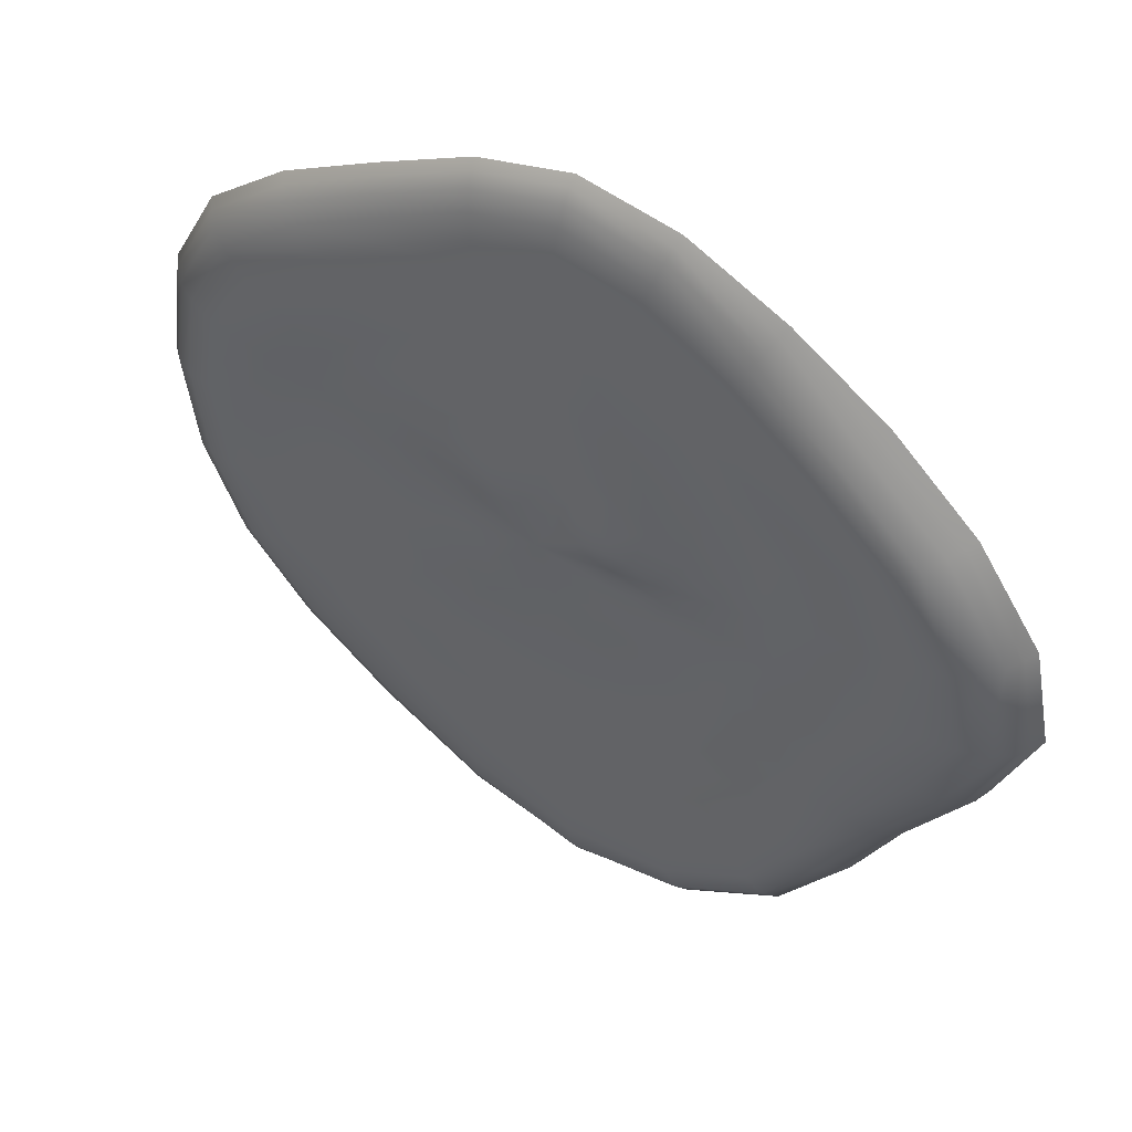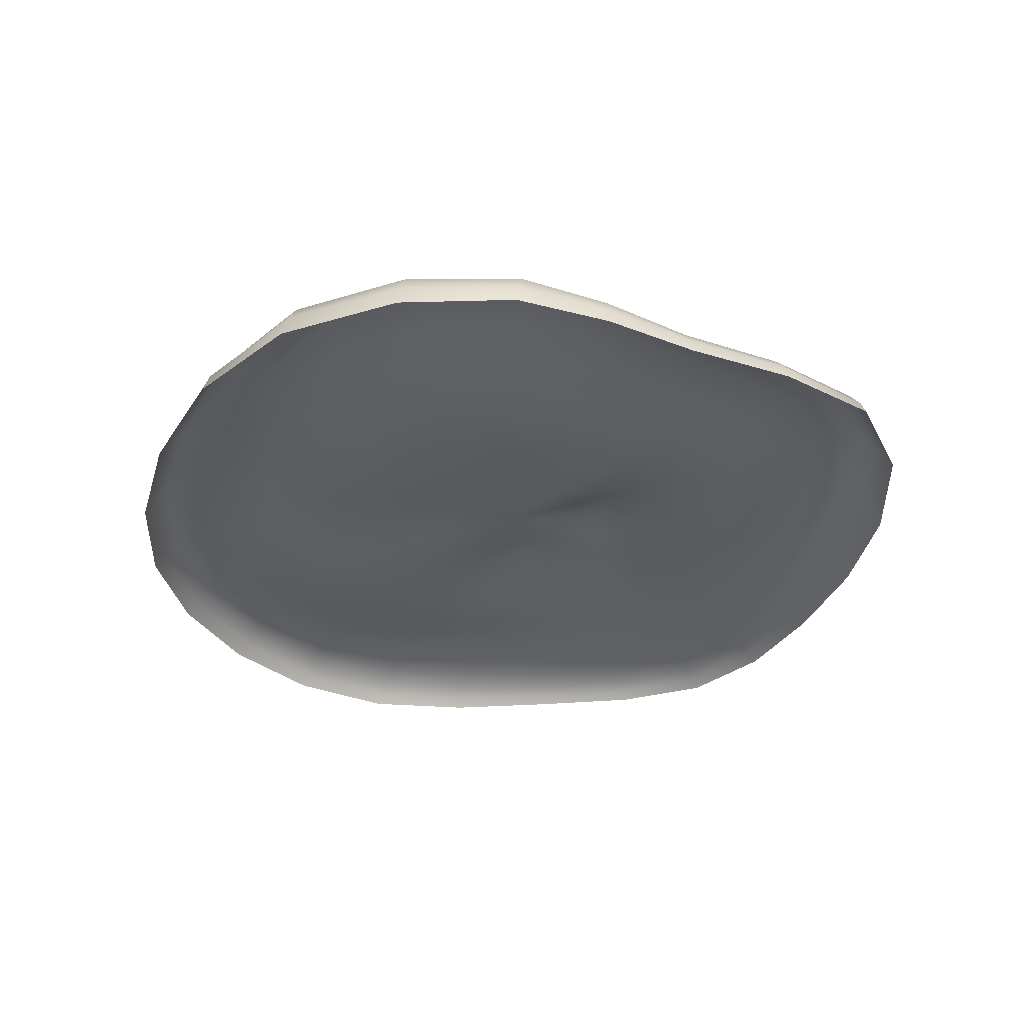
<metadata>
{"format":"obj","ext":"obj","renderer":"f3d","projection":"perspective","resolution":1024,"background":"white","views":[{"elev":50.8,"azim":32.2,"up":"+Y"},{"elev":-34.7,"azim":35.5,"up":"+Z"}]}
</metadata>
<code>
g Sphere.003
v 0.0003489 0.002314 0.001277
v 0.0006115 0.001616 0.00127
v 0.0002278 0.001402 0.001209
v 0.0008596 0.002328 0.001316
v 0.0002431 0.003413 0.001286
v 0.00102 0.003288 0.001272
v 0.001257 0.002182 0.001382
v -0.0006997 0.003342 0.001247
v -0.0003631 0.002309 0.00132
v 7.501e-05 0.004541 0.001214
v -0.001057 0.004385 0.001116
v 0.001129 0.004274 0.00115
v 0.001742 0.002949 0.001232
v -0.001673 0.003047 0.001171
v -0.002195 0.003902 0.0009819
v -0.00113 0.002155 0.001332
v -0.0002171 0.001579 0.001279
v -0.0006753 0.001326 0.001278
v -7.493e-05 0.0001486 0.00104
v 0.0002278 0.001402 0.001209
v 0.001738 0.001853 0.001409
v 0.00113 0.001356 0.001391
v 0.0007305 0.001382 0.001316
v -7.493e-05 0.0001486 0.00104
v 0.001218 0.0008915 0.001269
v 0.002188 0.001312 0.001304
v 0.001738 0.001853 0.001409
v 0.002535 0.002399 0.00119
v 0.002188 0.001312 0.001304
v 0.002185 0.003703 0.001013
v 0.003268 0.00166 0.001106
v 0.003302 0.002963 0.0009203
v 0.001284 0.00517 0.0009972
v 0.002587 0.004441 0.0008843
v 1.166e-05 0.005516 0.001061
v 7.501e-05 0.004541 0.001214
v -0.001277 0.005257 0.001009
v -0.002576 0.004601 0.0009424
v 0.00431 0.002046 0.0008794
v 0.003778 0.0007914 0.0009576
v 0.004989 0.0009478 0.00087
v 0.003935 0.003586 0.0008157
v 0.00431 0.002046 0.0008794
v 0.002571 0.0006986 0.001076
v 0.001669 0.0005744 0.001103
v 0.001218 0.0008915 0.001269
v -7.493e-05 0.0001486 0.00104
v 0.001526 0.0001249 0.0009397
v 0.002695 3.453e-05 0.0008642
v 0.002571 0.0006986 0.001076
v 0.002695 3.453e-05 0.0008642
v 0.003932 -0.0001127 0.0008194
v 0.00517 -0.00019 0.0008604
v 0.003684 -0.0009629 0.0007667
v 0.004775 -0.001231 0.0008258
v 0.002598 -0.0006245 0.0008064
v 0.001726 -0.0003545 0.0008686
v 0.001526 0.0001249 0.0009397
v -7.493e-05 0.0001486 0.00104
v 0.00129 -0.0006536 0.0009169
v 0.002229 -0.001219 0.0008419
v 0.003146 -0.001757 0.0007645
v 0.004049 -0.002217 0.0007796
v 0.00177 -0.001756 0.0008575
v 0.002477 -0.002502 0.0007615
v 0.001183 -0.001138 0.0009201
v 0.00129 -0.0006536 0.0009169
v -7.493e-05 0.0001486 0.00104
v 0.0006774 -0.001191 0.0009265
v 0.001192 -0.00214 0.0008526
v 0.003242 -0.00319 0.0007447
v 0.001705 -0.003109 0.0007656
v 0.004922 -0.002558 0.0009531
v 0.005799 -0.001356 0.001017
v 0.004775 -0.001231 0.0008258
v 0.006312 -9.501e-05 0.001021
v 0.00517 -0.00019 0.0008604
v 0.006048 0.001267 0.0009303
v 0.004989 0.0009478 0.00087
v 0.005163 0.002551 0.0008305
v 0.007349 5.701e-05 0.001169
v 0.006995 0.001639 0.001061
v 0.00591 0.003095 0.0009279
v 0.004496 0.004228 0.0008521
v 0.006732 -0.001437 0.00118
v 0.002972 0.005161 0.0008362
v 0.00148 0.005983 0.0008604
v 3.091e-05 0.006358 0.0008944
v -0.001402 0.005993 0.0009168
v -0.002865 0.005191 0.0009541
v 0.003354 0.005852 0.0008148
v 0.001685 0.00674 0.0007666
v 7.191e-05 0.007119 0.0007746
v -0.00151 0.006663 0.000813
v -0.00314 0.005744 0.0008858
v 0.005058 0.004832 0.0009338
v 0.006648 0.003573 0.001064
v 0.007884 0.001934 0.001144
v 0.008284 0.0001332 0.001169
v -0.001622 0.007263 0.0006869
v -0.00341 0.006253 0.000747
v 0.0001084 0.007785 0.0006666
v 0.001876 0.007412 0.0006711
v 0.003704 0.006471 0.0007466
v 0.005566 0.005355 0.000919
v 0.007299 0.003958 0.001071
v 0.008641 0.002143 0.001092
v -0.001737 0.007769 0.0005346
v 0.0001276 0.008333 0.0005248
v 0.002033 0.007962 0.0005272
v 0.003989 0.006976 0.0005798
v 0.005954 0.005766 0.0007083
v 0.007772 0.004243 0.0008296
v -0.003661 0.006696 0.000577
v 0.000136 0.008741 0.0003567
v 0.002153 0.008373 0.0003525
v 0.004204 0.007355 0.0003677
v -0.001836 0.008152 0.0003639
v 0.006227 0.006066 0.0004187
v -0.003862 0.007035 0.0003923
v -0.005663 0.005561 0.0006708
v -0.005962 0.005842 0.0004585
v -0.005273 0.005193 0.0008567
v -0.00483 0.004765 0.0009851
v -0.004349 0.004295 0.001018
v -0.003833 0.00379 0.0009535
v -0.003229 0.003208 0.0009369
v -0.002506 0.002525 0.001083
v -0.007357 0.004161 0.0007683
v -0.006858 0.003889 0.0009439
v -0.006268 0.003561 0.001026
v -0.005603 0.003187 0.001015
v -0.004869 0.002773 0.0009395
v -0.004044 0.002311 0.000902
v -0.004044 0.002311 0.000902
v -0.003124 0.001803 0.0009799
v -0.004544 0.001212 0.0007946
v -0.005506 0.001473 0.0008085
v -0.006371 0.001711 0.000879
v -0.007137 0.001919 0.0009482
v -0.007801 0.002095 0.0009465
v -0.001772 0.001828 0.001237
v -0.001218 0.001289 0.001238
v -0.0006753 0.001326 0.001278
v -7.493e-05 0.0001486 0.00104
v -0.001332 0.0008352 0.001097
v -0.002199 0.001299 0.001079
v -0.003503 0.0009417 0.0008677
v -0.002487 0.0006942 0.0009609
v -0.008353 0.002239 0.0008218
v -0.003626 7.024e-06 0.0008112
v -0.002553 3.458e-05 0.0009134
v -0.004709 4.633e-07 0.0007231
v -0.005713 3.405e-06 0.0007082
v -0.006615 6.249e-06 0.0007668
v -0.007412 2.704e-06 0.0008693
v -0.008095 -2.166e-06 0.0009251
v -0.008654 -2.462e-06 0.000851
v -0.009077 -2.971e-07 0.0006559
v -0.008769 0.002346 0.0006041
v -0.009365 1.037e-06 0.0003737
v -0.00904 0.002411 0.0003392
v -0.009578 1.545e-06 4.694e-05
v -0.009231 0.002454 5.317e-05
v -0.007733 0.004363 0.0005382
v -0.007969 0.004489 0.0002952
v -0.008124 0.004572 4.951e-05
v -0.006149 0.006019 0.0002439
v -0.006271 0.006137 3.092e-05
v -0.003992 0.007253 0.0002023
v -0.004078 0.0074 1.041e-05
v -0.001902 0.008398 0.0001844
v -0.001946 0.008566 1.22e-06
v 0.0001428 0.009006 0.0001795
v 0.0001499 0.009192 -6.533e-07
v 0.002238 0.008649 0.0001746
v 0.002304 0.00885 -1.88e-06
v 0.004354 0.007615 0.0001739
v 0.004469 0.007811 -2.616e-06
v 0.006413 0.006272 0.0001853
v 0.006555 0.006427 -1.88e-06
v 0.008086 0.004441 0.000488
v 0.00829 0.004573 0.0002152
v 0.008439 0.004671 -6.533e-07
v 0.009188 0.002289 0.0008641
v 0.00976 0.002449 0.0002652
v 0.009904 0.002496 3.712e-07
v 0.009544 0.002386 0.0005537
v 0.009066 0.000149 0.001046
v 0.01025 0.0001455 0.0003204
v 0.01038 0.0001466 3.618e-06
v 0.009648 0.0001488 0.0008558
v 0.01003 0.0001461 0.0006117
v 0.007563 -0.001582 0.001161
v 0.009415 -0.002071 0.0003663
v 0.009528 -0.002113 1.04e-05
v 0.009206 -0.002007 0.000666
v 0.008823 -0.001903 0.0008728
v 0.008268 -0.001757 0.001028
v 0.005734 -0.002862 0.001136
v 0.008106 -0.004165 0.0004077
v 0.008195 -0.004245 1.449e-05
v 0.007922 -0.004041 0.0007369
v 0.007571 -0.003839 0.0009563
v 0.006454 -0.00321 0.001172
v 0.007071 -0.003557 0.001093
v 0.004086 -0.003752 0.0008897
v 0.007133 -0.006141 0.0004512
v 0.007192 -0.006254 1.045e-05
v 0.006991 -0.005967 0.0008365
v 0.006697 -0.005679 0.001115
v 0.006246 -0.005276 0.001255
v 0.005651 -0.004781 0.001239
v 0.004921 -0.004257 0.001097
v 0.00232 -0.004022 0.0007434
v 0.003109 -0.004803 0.0008577
v 0.00394 -0.005511 0.001068
v 0.004658 -0.006213 0.001293
v 0.005213 -0.006858 0.001393
v 0.00559 -0.007375 0.001255
v 0.005806 -0.007739 0.0009271
v 0.005896 -0.00795 0.0004908
v 0.00592 -0.008076 3.69e-06
v 0.003701 -0.00944 0.0005146
v 0.003685 -0.009559 5.046e-07
v 0.003671 -0.009211 0.000963
v 0.00355 -0.008783 0.001279
v 0.003302 -0.008153 0.001393
v 0.002903 -0.007353 0.001272
v 0.0009041 -0.01013 0.0004993
v 0.0008472 -0.01024 1.874e-08
v 0.0009368 -0.009888 0.0009158
v 0.0009219 -0.009419 0.00118
v 0.0008396 -0.008731 0.001276
v -0.001938 -0.009632 0.0004353
v -0.002035 -0.00976 6.374e-07
v -0.001841 -0.00938 0.000786
v -0.001748 -0.008911 0.0009949
v -0.004505 -0.008324 0.0003781
v -0.00464 -0.008464 5.076e-06
v -0.004349 -0.00808 0.0006737
v -0.006579 -0.006661 0.000378
v -0.006744 -0.006782 1.557e-05
v 0.0006765 -0.007864 0.001216
v -0.001656 -0.008263 0.001109
v -0.004151 -0.007658 0.0008467
v -0.00637 -0.006464 0.0006661
v -0.008097 -0.0047 0.0003995
v -0.008288 -0.004783 2.816e-05
v -0.001567 -0.007493 0.001177
v -0.003896 -0.007115 0.0009815
v -0.00608 -0.006137 0.0008349
v -0.007846 -0.004571 0.0006998
v -0.009036 -0.002435 0.0003975
v -0.009247 -0.002476 3.85e-05
v -0.009365 1.037e-06 0.0003737
v -0.009578 1.545e-06 4.694e-05
v -0.009077 -2.971e-07 0.0006559
v -0.008757 -0.002372 0.0006947
v -0.008654 -2.462e-06 0.000851
v -0.008351 -0.002271 0.0008794
v -0.008095 -2.166e-06 0.0009251
v -0.007485 -0.004361 0.0008785
v -0.007811 -0.002127 0.0009449
v -0.007412 2.704e-06 0.0008693
v -0.006997 -0.004078 0.0009677
v -0.007142 -0.001943 0.0009076
v -0.006615 6.249e-06 0.0007668
v -0.005689 -0.005721 0.0009562
v -0.006385 -0.003739 0.001008
v -0.006366 -0.001726 0.0008318
v -0.005713 3.405e-06 0.0007082
v -0.005195 -0.005256 0.001091
v -0.005504 -0.001483 0.0007837
v -0.004709 4.633e-07 0.0007231
v -0.005689 -0.003335 0.0009958
v -0.003579 -0.006515 0.001144
v -0.004549 -0.001216 0.0007899
v -0.003626 7.024e-06 0.0008112
v -0.004644 -0.004705 0.001138
v -0.004939 -0.002861 0.0009309
v -0.003239 -0.00581 0.001195
v -0.00351 -0.0009275 0.0008544
v -0.002553 3.458e-05 0.0009134
v -0.002492 -0.0006275 0.0009315
v -0.004071 -0.004031 0.001014
v -0.004104 -0.002337 0.0008815
v -0.003168 -0.001787 0.0009068
v -0.002225 -0.001226 0.0009625
v -0.001498 -0.006605 0.001146
v -0.002902 -0.004958 0.001024
v -0.003417 -0.00328 0.0008758
v -0.002637 -0.002514 0.000879
v -0.001851 -0.001762 0.0009523
v 0.0004403 -0.006879 0.001071
v -0.001446 -0.005602 0.0009832
v -0.002483 -0.004021 0.0008319
v -0.001915 -0.003077 0.0008247
v 0.002371 -0.006461 0.00105
v 0.0001644 -0.005832 0.0009228
v -0.001314 -0.004536 0.0008265
v 0.001756 -0.005541 0.0008733
v -0.001316 -0.002144 0.0009143
v -0.001269 -0.001146 0.0009894
v -0.001029 -0.003466 0.0008104
v -3.651e-05 -0.004741 0.0008251
v 0.001208 -0.004562 0.0007849
v -7.353e-05 -0.003616 0.0008108
v 0.0008503 -0.003497 0.0007894
v -0.0007027 -0.002431 0.0008754
v -0.000798 -0.001206 0.0009724
v -7.493e-05 0.0001486 0.00104
v -0.001348 -0.0006578 0.0009942
v -0.002225 -0.001226 0.0009625
v -0.001851 -0.001762 0.0009523
v 0.0005989 -0.002429 0.0008445
v -4.23e-05 -0.002499 0.0008521
v 0.0003852 -0.001584 0.000898
v 0.0006774 -0.001191 0.0009265
v -7.493e-05 0.0001486 0.00104
v -5.256e-05 -0.001405 0.0009164
v -4.23e-05 -0.002499 0.0008521
v 0.0005989 -0.002429 0.0008445
v -0.0004869 -0.001597 0.0009271
v -5.256e-05 -0.001405 0.0009164
v -0.000798 -0.001206 0.0009724
v -7.493e-05 0.0001486 0.00104
v -5.256e-05 -0.001405 0.0009164
v -7.493e-05 0.0001486 0.00104
v 0.0002278 0.001402 0.001209
v 0.0006115 0.001616 0.00127
v 0.0007305 0.001382 0.001316
v 0.001257 0.002182 0.001382
v 0.0007305 0.001382 0.001316
v 0.0006115 0.001616 0.00127
v 0.0008596 0.002328 0.001316
v 0.002229 -0.001219 0.0008419
v 0.00129 -0.0006536 0.0009169
v 0.001726 -0.0003545 0.0008686
v 0.002598 -0.0006245 0.0008064
v -0.002225 -0.001226 0.0009625
v -0.001714 -0.0003724 0.0009727
v -0.001348 -0.0006578 0.0009942
v -0.002492 -0.0006275 0.0009315
v -0.002553 3.458e-05 0.0009134
v -0.001545 8.812e-05 0.0009781
v -7.493e-05 0.0001486 0.00104
v -0.001348 -0.0006578 0.0009942
v -0.002199 0.001299 0.001079
v -0.00171 0.0005214 0.001004
v -0.002487 0.0006942 0.0009609
v -0.001332 0.0008352 0.001097
v -7.493e-05 0.0001486 0.00104
v -0.001545 8.812e-05 0.0009781
v -0.002553 3.458e-05 0.0009134
v 0.0003489 0.002314 0.001277
v 0.0002278 0.001402 0.001209
v -0.0002171 0.001579 0.001279
v -0.0003631 0.002309 0.00132
g Sphere.003_0
f 3 2 1
f 2 4 1
f 1 4 5
f 4 6 5
f 4 7 6
f 1 5 8
f 9 1 8
f 5 6 10
f 5 10 11
f 8 5 11
f 6 12 10
f 7 13 6
f 6 13 12
f 9 8 14
f 8 11 15
f 14 8 15
f 16 9 14
f 17 9 16
f 18 17 16
f 17 18 19
f 20 17 19
f 7 21 13
f 22 21 7
f 23 22 7
f 22 23 24
f 25 22 24
f 22 25 26
f 27 22 26
f 21 28 13
f 21 29 28
f 13 28 30
f 13 30 12
f 29 31 28
f 28 32 30
f 28 31 32
f 12 30 33
f 30 32 34
f 30 34 33
f 12 33 35
f 36 12 35
f 36 35 37
f 11 36 37
f 11 37 38
f 15 11 38
f 31 39 32
f 31 40 39
f 40 41 39
f 32 42 34
f 32 43 42
f 44 40 31
f 29 44 31
f 45 44 29
f 46 45 29
f 45 46 47
f 48 45 47
f 45 48 49
f 50 45 49
f 44 51 40
f 40 52 41
f 51 52 40
f 52 53 41
f 52 54 53
f 54 55 53
f 51 56 52
f 56 54 52
f 57 56 51
f 58 57 51
f 57 58 59
f 60 57 59
f 56 61 54
f 54 62 55
f 61 62 54
f 62 63 55
f 61 64 62
f 62 65 63
f 64 65 62
f 66 64 61
f 67 66 61
f 66 67 68
f 69 66 68
f 66 69 70
f 64 66 70
f 64 70 65
f 65 71 63
f 70 72 65
f 65 72 71
f 63 71 73
f 63 73 74
f 75 63 74
f 75 74 76
f 77 75 76
f 77 76 78
f 79 77 78
f 79 78 80
f 43 79 80
f 43 80 42
f 76 74 81
f 78 76 82
f 76 81 82
f 80 78 83
f 78 82 83
f 42 80 84
f 80 83 84
f 74 73 85
f 74 85 81
f 42 84 86
f 34 42 86
f 34 86 87
f 33 34 87
f 33 87 88
f 35 33 88
f 35 88 89
f 37 35 89
f 37 89 90
f 38 37 90
f 86 84 91
f 87 86 92
f 86 91 92
f 88 87 93
f 87 92 93
f 89 88 94
f 88 93 94
f 90 89 95
f 89 94 95
f 84 96 91
f 84 83 96
f 83 97 96
f 83 82 97
f 82 98 97
f 82 81 98
f 81 99 98
f 81 85 99
f 94 93 100
f 95 94 101
f 94 100 101
f 93 102 100
f 93 92 102
f 92 103 102
f 92 91 103
f 91 104 103
f 91 96 104
f 96 105 104
f 96 97 105
f 97 106 105
f 97 98 106
f 98 107 106
f 98 99 107
f 100 102 108
f 102 103 109
f 102 109 108
f 103 104 110
f 103 110 109
f 104 105 111
f 104 111 110
f 105 106 112
f 105 112 111
f 106 107 113
f 106 113 112
f 100 108 114
f 101 100 114
f 109 110 115
f 110 111 116
f 110 116 115
f 111 112 117
f 111 117 116
f 108 109 118
f 109 115 118
f 112 113 119
f 112 119 117
f 114 108 120
f 108 118 120
f 101 114 121
f 114 120 122
f 121 114 122
f 123 101 121
f 95 101 123
f 124 95 123
f 90 95 124
f 125 90 124
f 38 90 125
f 126 38 125
f 15 38 126
f 127 15 126
f 14 15 127
f 128 14 127
f 16 14 128
f 123 121 129
f 124 123 130
f 130 123 129
f 125 124 131
f 131 124 130
f 126 125 132
f 132 125 131
f 127 126 133
f 133 126 132
f 128 127 134
f 135 127 133
f 136 128 134
f 136 134 137
f 135 133 138
f 137 135 138
f 133 132 139
f 138 133 139
f 132 131 140
f 139 132 140
f 131 130 141
f 140 131 141
f 142 128 136
f 142 16 128
f 142 143 16
f 143 144 16
f 144 143 145
f 143 146 145
f 146 143 147
f 143 142 147
f 147 142 136
f 147 136 148
f 149 147 148
f 148 136 137
f 141 130 150
f 130 129 150
f 149 148 151
f 152 149 151
f 151 148 153
f 148 137 153
f 153 137 154
f 137 138 154
f 154 138 155
f 138 139 155
f 155 139 156
f 139 140 156
f 156 140 157
f 140 141 157
f 157 141 158
f 141 150 158
f 158 150 159
f 150 160 159
f 159 160 161
f 150 129 160
f 160 162 161
f 161 162 163
f 162 164 163
f 129 165 160
f 160 165 162
f 129 121 165
f 121 122 165
f 162 166 164
f 165 166 162
f 165 122 166
f 166 167 164
f 122 168 166
f 166 168 167
f 122 120 168
f 168 169 167
f 120 170 168
f 168 170 169
f 120 118 170
f 170 171 169
f 118 172 170
f 170 172 171
f 118 115 172
f 172 173 171
f 115 174 172
f 172 174 173
f 115 116 174
f 174 175 173
f 116 176 174
f 174 176 175
f 116 117 176
f 176 177 175
f 117 178 176
f 176 178 177
f 178 179 177
f 117 119 178
f 178 180 179
f 119 180 178
f 180 181 179
f 119 182 180
f 113 182 119
f 180 183 181
f 182 183 180
f 183 184 181
f 113 185 182
f 107 185 113
f 183 186 184
f 186 187 184
f 182 188 183
f 185 188 182
f 188 186 183
f 107 189 185
f 99 189 107
f 186 190 187
f 190 191 187
f 185 192 188
f 189 192 185
f 188 193 186
f 193 190 186
f 192 193 188
f 99 194 189
f 85 194 99
f 190 195 191
f 195 196 191
f 193 197 190
f 197 195 190
f 192 198 193
f 198 197 193
f 189 199 192
f 194 199 189
f 199 198 192
f 85 200 194
f 73 200 85
f 195 201 196
f 201 202 196
f 197 203 195
f 203 201 195
f 198 204 197
f 204 203 197
f 194 205 199
f 200 205 194
f 199 206 198
f 206 204 198
f 205 206 199
f 73 207 200
f 71 207 73
f 201 208 202
f 208 209 202
f 203 210 201
f 210 208 201
f 204 211 203
f 211 210 203
f 206 212 204
f 212 211 204
f 205 213 206
f 213 212 206
f 200 214 205
f 207 214 200
f 214 213 205
f 71 215 207
f 72 215 71
f 207 216 214
f 215 216 207
f 214 217 213
f 216 217 214
f 213 218 212
f 217 218 213
f 212 219 211
f 218 219 212
f 219 220 211
f 211 220 210
f 220 221 210
f 210 221 208
f 221 222 208
f 208 222 209
f 222 223 209
f 222 224 223
f 224 225 223
f 221 226 222
f 226 224 222
f 220 227 221
f 227 226 221
f 219 228 220
f 228 227 220
f 218 229 219
f 229 228 219
f 224 230 225
f 230 231 225
f 226 232 224
f 232 230 224
f 227 233 226
f 233 232 226
f 228 234 227
f 234 233 227
f 230 235 231
f 235 236 231
f 232 237 230
f 237 235 230
f 233 238 232
f 238 237 232
f 235 239 236
f 239 240 236
f 237 241 235
f 241 239 235
f 239 242 240
f 242 243 240
f 244 234 228
f 229 244 228
f 234 245 233
f 245 238 233
f 238 246 237
f 246 241 237
f 241 247 239
f 247 242 239
f 242 248 243
f 248 249 243
f 244 250 234
f 250 245 234
f 245 251 238
f 251 246 238
f 246 252 241
f 252 247 241
f 247 253 242
f 253 248 242
f 248 254 249
f 254 255 249
f 254 256 255
f 256 257 255
f 258 256 254
f 259 254 248
f 259 258 254
f 253 259 248
f 260 258 259
f 261 260 259
f 261 259 253
f 262 260 261
f 263 253 247
f 263 261 253
f 252 263 247
f 264 262 261
f 264 261 263
f 265 262 264
f 266 263 252
f 266 264 263
f 267 265 264
f 267 264 266
f 268 265 267
f 269 266 252
f 269 252 246
f 251 269 246
f 270 267 266
f 270 266 269
f 271 268 267
f 271 267 270
f 272 268 271
f 273 269 251
f 273 270 269
f 274 272 271
f 275 272 274
f 276 271 270
f 276 270 273
f 274 271 276
f 277 273 251
f 277 251 245
f 250 277 245
f 278 275 274
f 279 275 278
f 280 276 273
f 280 273 277
f 281 274 276
f 278 274 281
f 281 276 280
f 282 277 250
f 282 280 277
f 283 279 278
f 284 279 283
f 285 284 283
f 286 281 280
f 286 280 282
f 287 278 281
f 283 278 287
f 287 281 286
f 285 283 288
f 288 283 287
f 289 285 288
f 290 282 250
f 290 250 244
f 291 286 282
f 291 282 290
f 292 287 286
f 288 287 292
f 292 286 291
f 289 288 293
f 293 288 292
f 294 289 293
f 295 290 244
f 295 244 229
f 296 291 290
f 296 290 295
f 297 292 291
f 293 292 297
f 297 291 296
f 294 293 298
f 298 293 297
f 299 295 229
f 299 229 218
f 217 299 218
f 300 296 295
f 300 295 299
f 301 297 296
f 298 297 301
f 301 296 300
f 302 299 217
f 302 300 299
f 216 302 217
f 303 294 298
f 304 294 303
f 305 298 301
f 303 298 305
f 306 301 300
f 306 300 302
f 305 301 306
f 307 302 216
f 307 306 302
f 215 307 216
f 308 305 306
f 308 306 307
f 309 307 215
f 309 308 307
f 72 309 215
f 310 305 308
f 310 303 305
f 311 304 303
f 304 311 312
f 313 304 312
f 304 313 314
f 315 304 314
f 316 309 72
f 70 316 72
f 317 308 309
f 316 317 309
f 317 310 308
f 318 316 70
f 319 318 70
f 318 319 320
f 321 318 320
f 318 321 322
f 323 318 322
f 324 310 317
f 325 324 317
f 310 324 303
f 324 326 303
f 326 324 327
f 324 328 327
f 331 330 329
f 332 331 329
f 335 334 333
f 336 335 333
f 339 338 337
f 340 339 337
f 343 342 341
f 342 344 341
f 344 342 345
f 342 346 345
f 346 342 347
f 342 348 347
f 351 350 349
f 350 352 349
f 352 350 353
f 350 354 353
f 354 350 355
f 350 149 355
f 358 357 356
f 359 358 356

</code>
